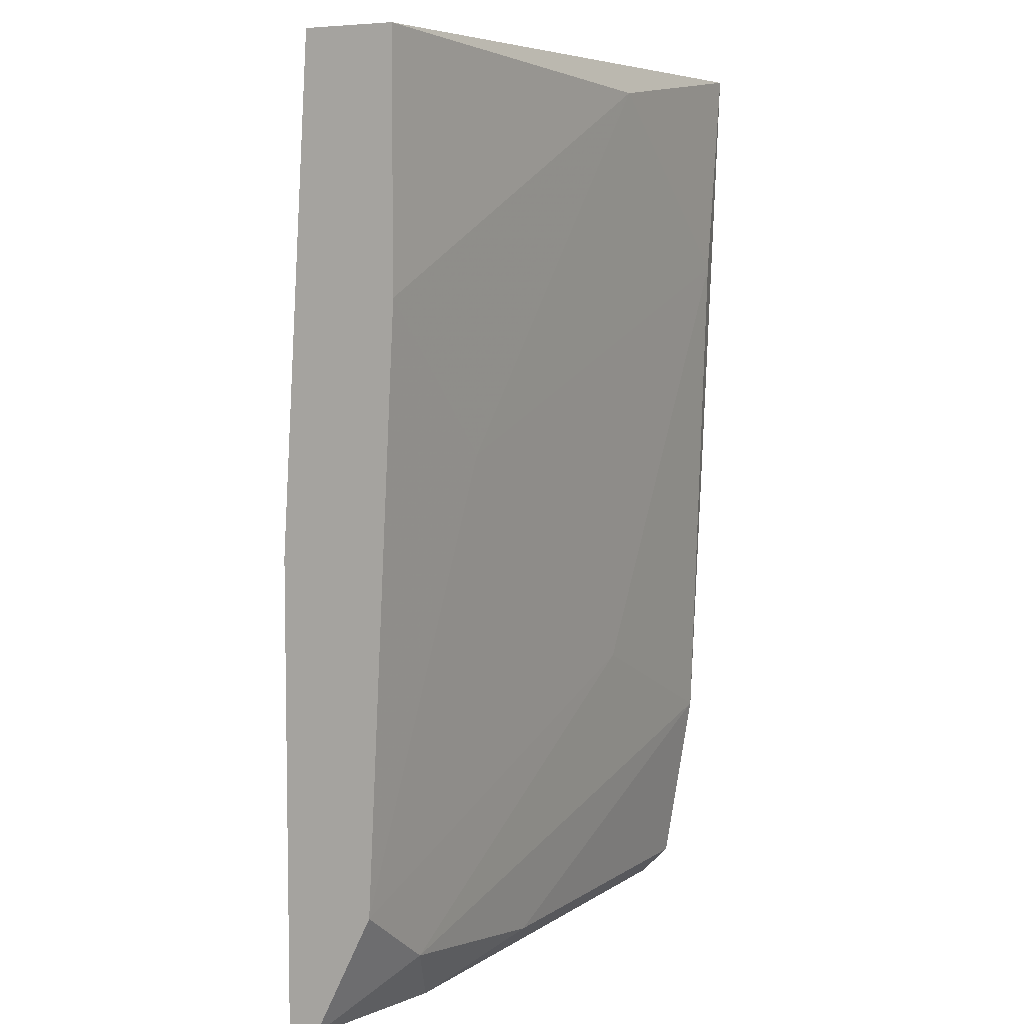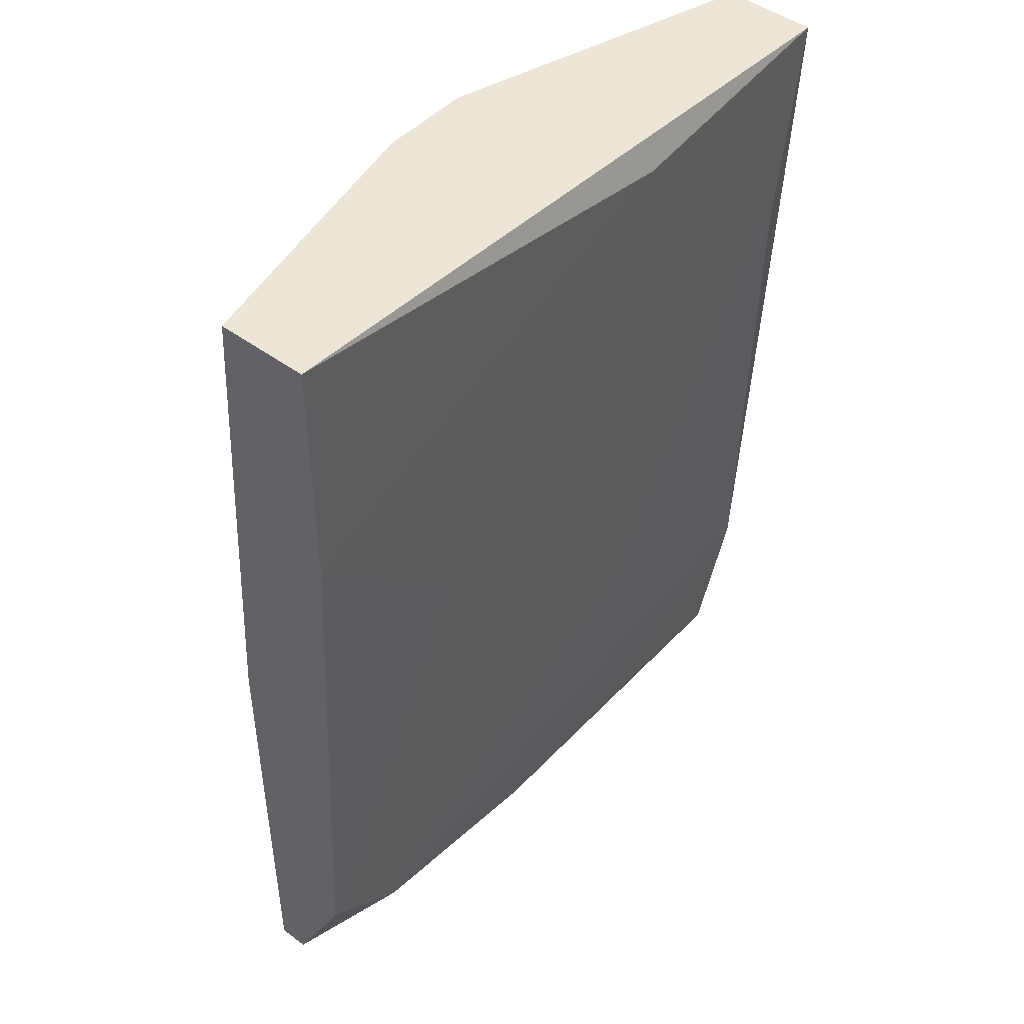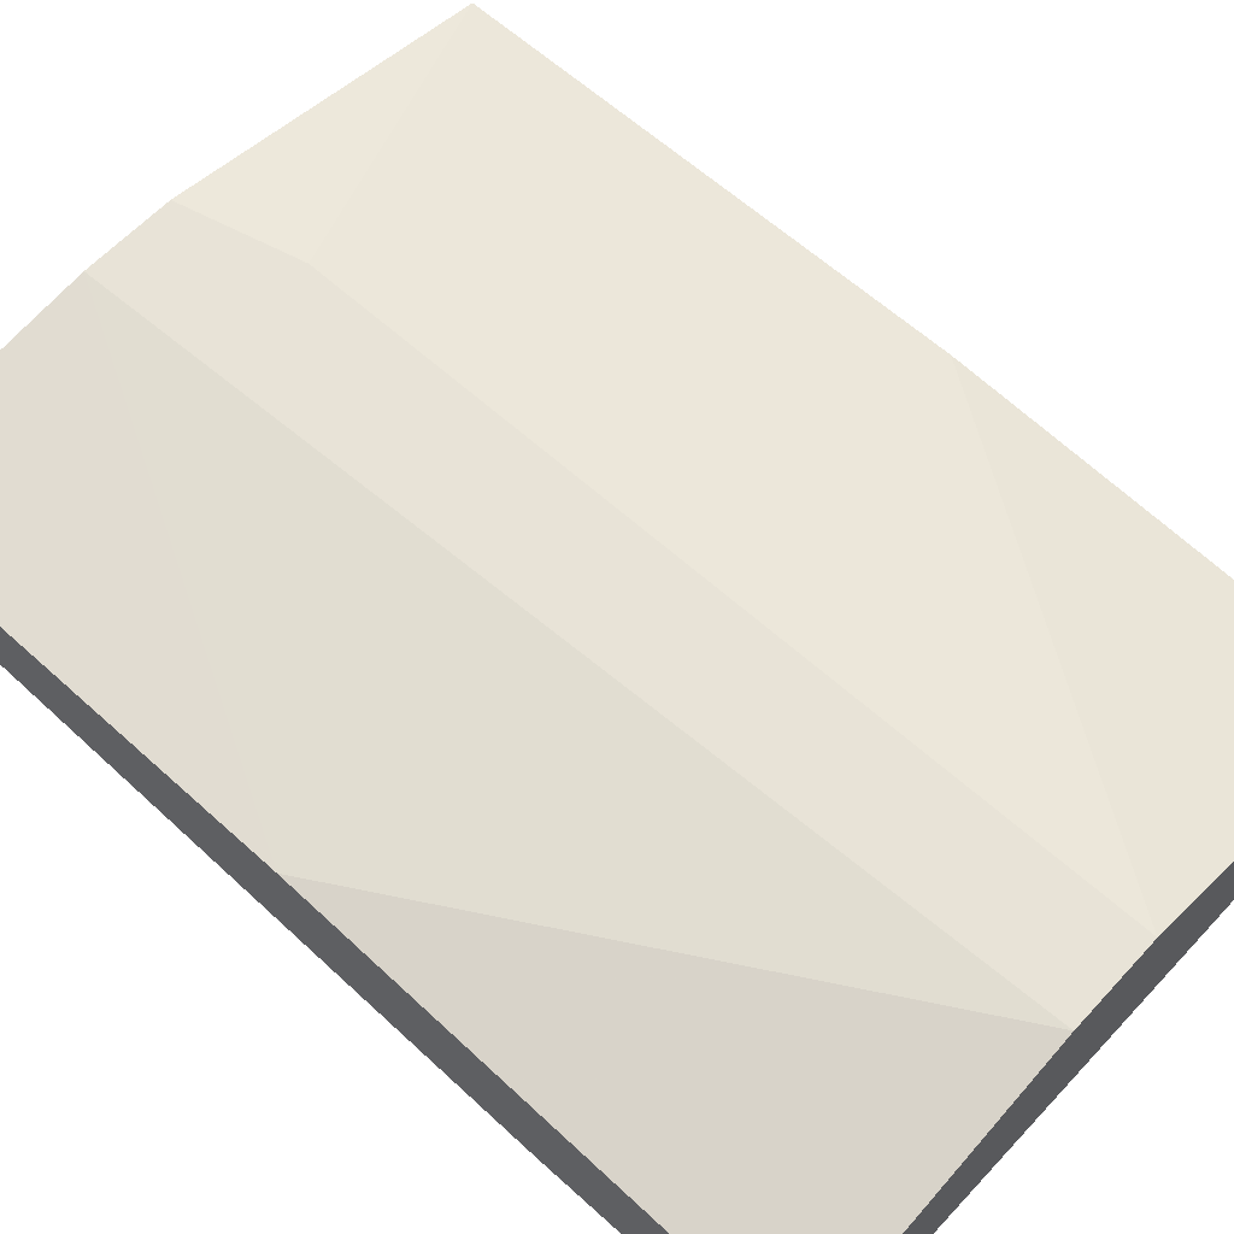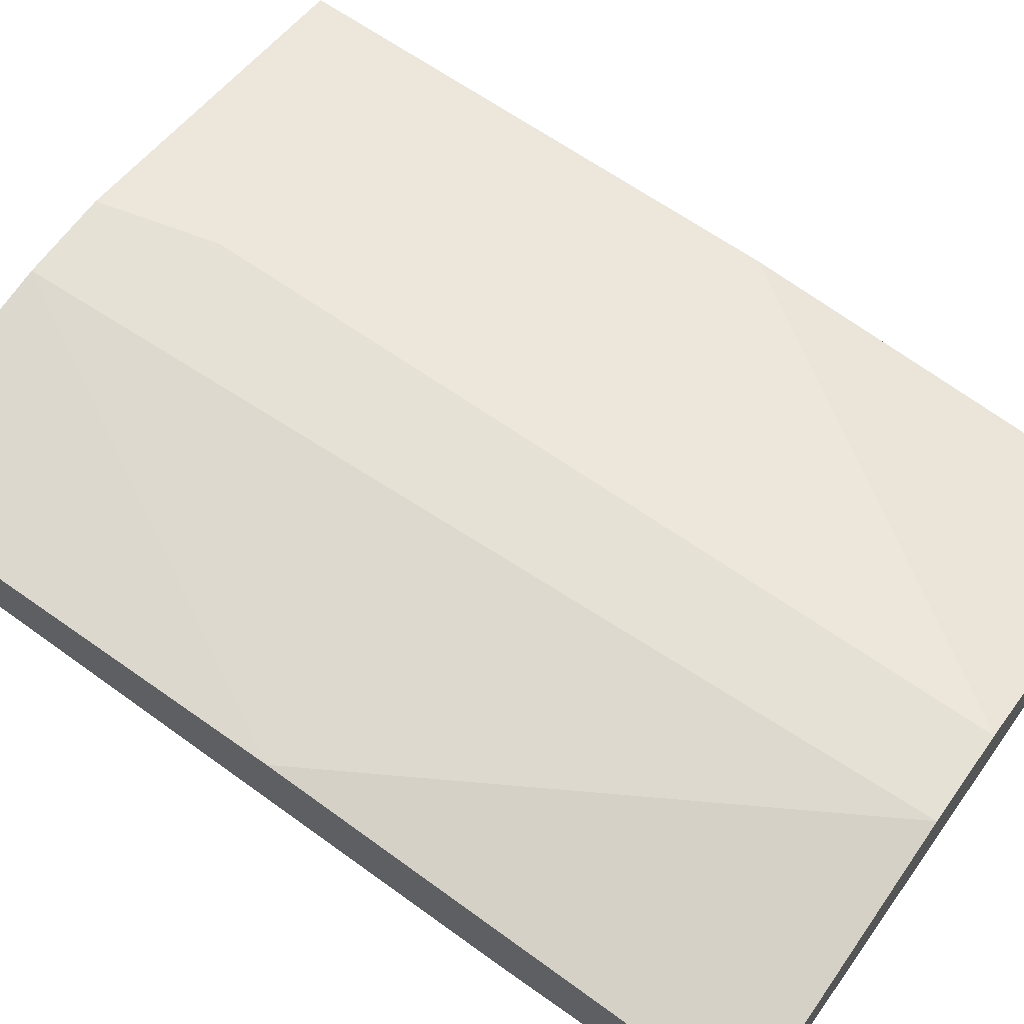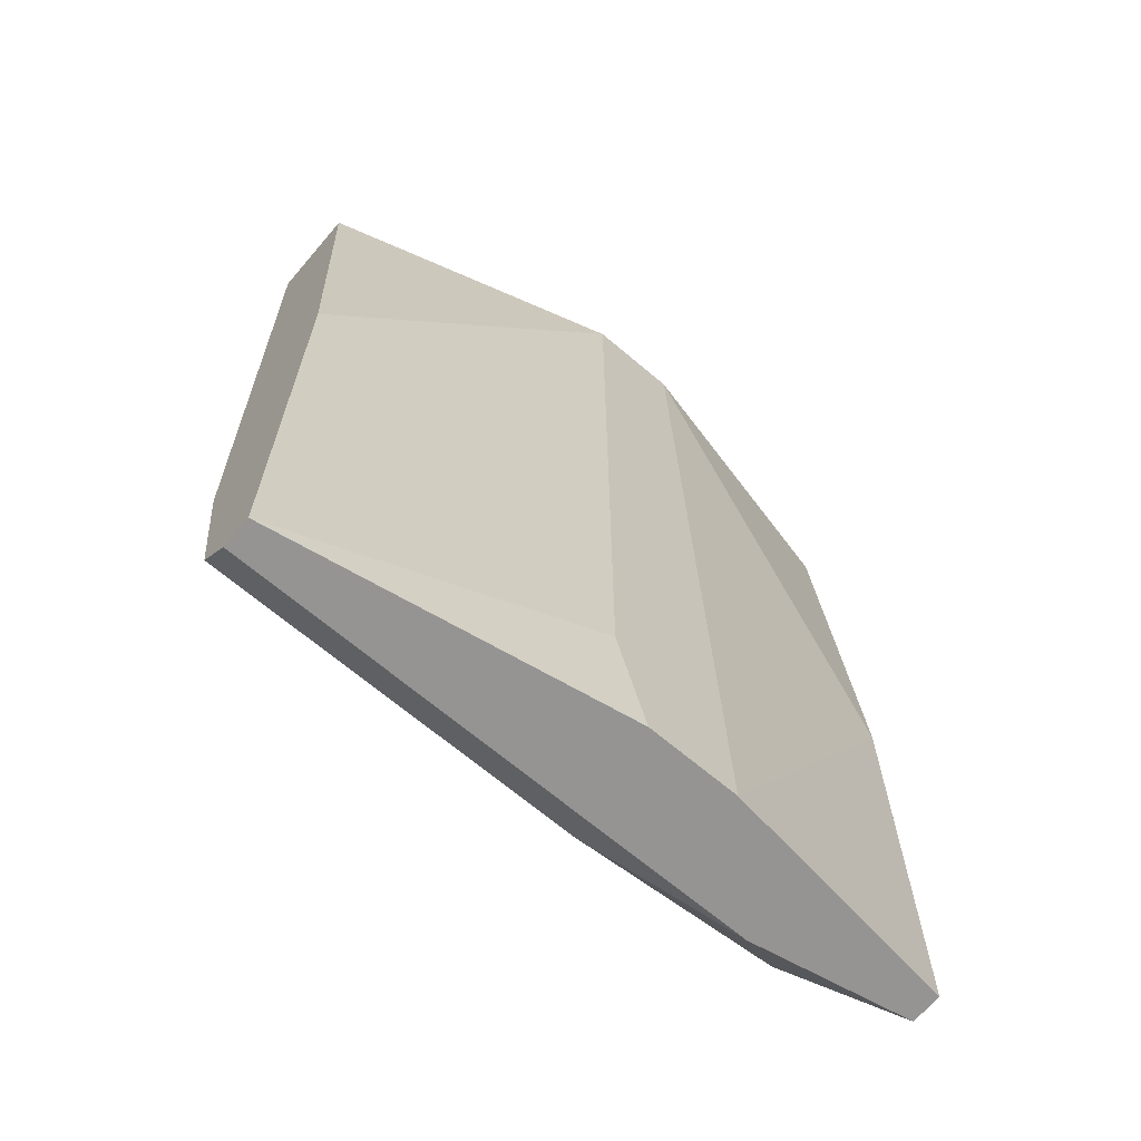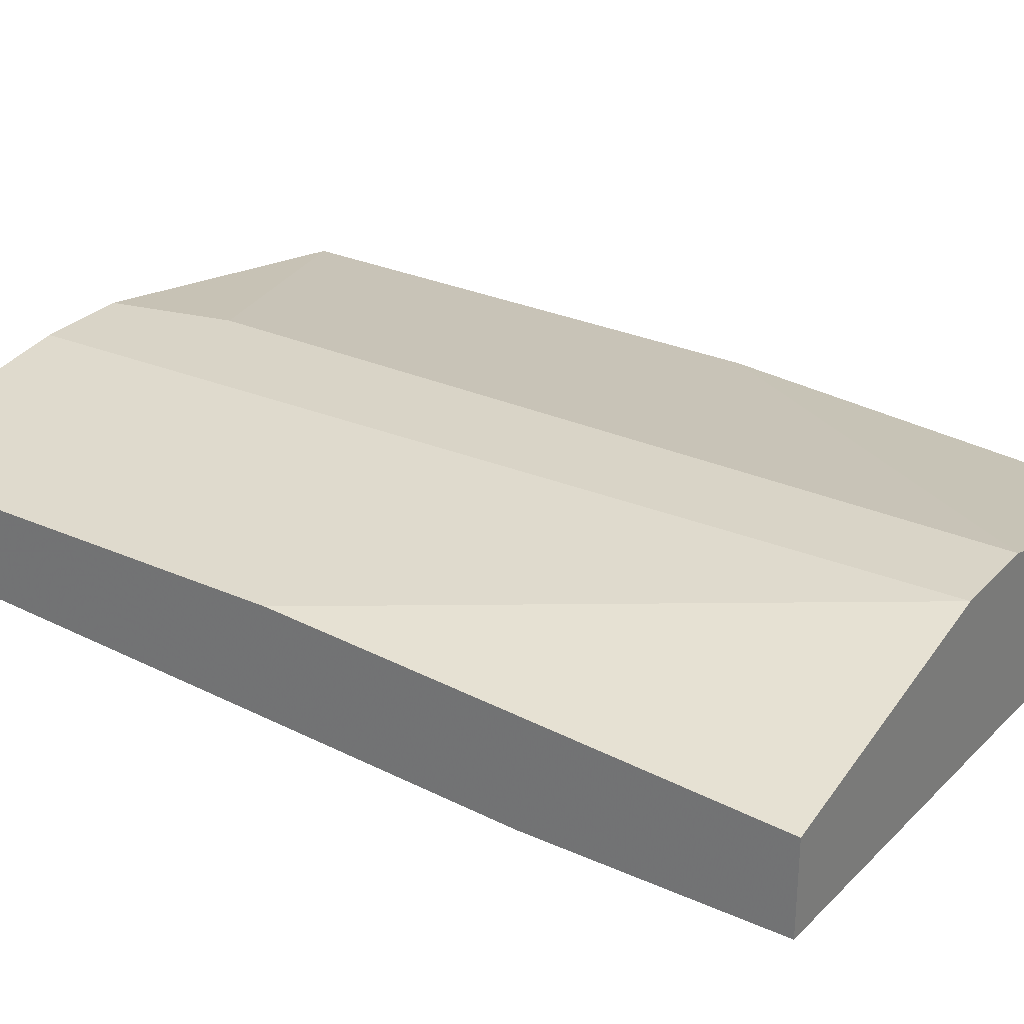
<metadata>
{"format":"obj","ext":"obj","renderer":"f3d","projection":"perspective","resolution":1024,"background":"white","views":[{"elev":6.1,"azim":118.6,"up":"+Y"},{"elev":46.5,"azim":130.2,"up":"+Y"},{"elev":61.7,"azim":132.6,"up":"+Z"},{"elev":64.8,"azim":125.5,"up":"+Z"},{"elev":-67.2,"azim":-40.4,"up":"+Y"},{"elev":28.6,"azim":123.8,"up":"+Z"}]}
</metadata>
<code>
v -0.01392 -0.02404 -0.01985
v -0.01392 0.007252 -0.01985
v -0.01045 0.007252 -0.01985
v -0.01624 0.006091 -0.02681
v -0.02551 -0.02868 -0.02217
v -0.02551 -0.02868 -0.02333
v -0.02551 -0.02752 -0.02449
v -0.02551 -0.008979 -0.02217
v -0.02551 -0.02056 -0.02565
v -0.02551 0.007252 -0.02681
v -0.02551 0.007252 -0.02333
v -0.003496 -0.02636 -0.02449
v -0.01276 -0.02868 -0.01985
v -0.009289 -0.02868 -0.01985
v -1.4e-05 -0.02868 -0.02217
v -1.4e-05 -0.02868 -0.02101
v -1.4e-05 -0.02404 -0.02449
v -1.4e-05 -0.002022 -0.02565
v -1.4e-05 -0.01129 -0.02101
v -1.4e-05 0.007252 -0.02217
v -1.4e-05 0.007252 -0.02565
v -0.005812 -0.02868 -0.02333
v -0.005812 -0.007818 -0.02565
v -0.01161 -0.02752 -0.02449
v -0.02435 -0.000862 -0.02681
v -0.0174 -0.01708 -0.02565
f 26 25 23
f 5 6 15
f 6 5 10
f 2 21 10
f 5 15 13
f 15 21 19
f 10 5 11
f 2 10 11
f 6 10 9
f 21 2 20
f 19 21 20
f 10 21 4
f 21 15 18
f 4 21 18
f 2 13 3
f 20 2 3
f 19 20 3
f 13 15 16
f 15 19 16
f 5 2 8
f 11 5 8
f 2 11 8
f 15 12 17
f 18 15 17
f 3 13 14
f 19 3 14
f 13 16 14
f 16 19 14
f 9 10 25
f 10 4 25
f 6 9 7
f 2 5 1
f 5 13 1
f 13 2 1
f 9 12 24
f 6 7 24
f 7 9 24
f 12 9 26
f 17 12 26
f 9 25 26
f 15 6 22
f 12 15 22
f 6 24 22
f 24 12 22
f 4 18 23
f 18 17 23
f 25 4 23
f 17 26 23

</code>
